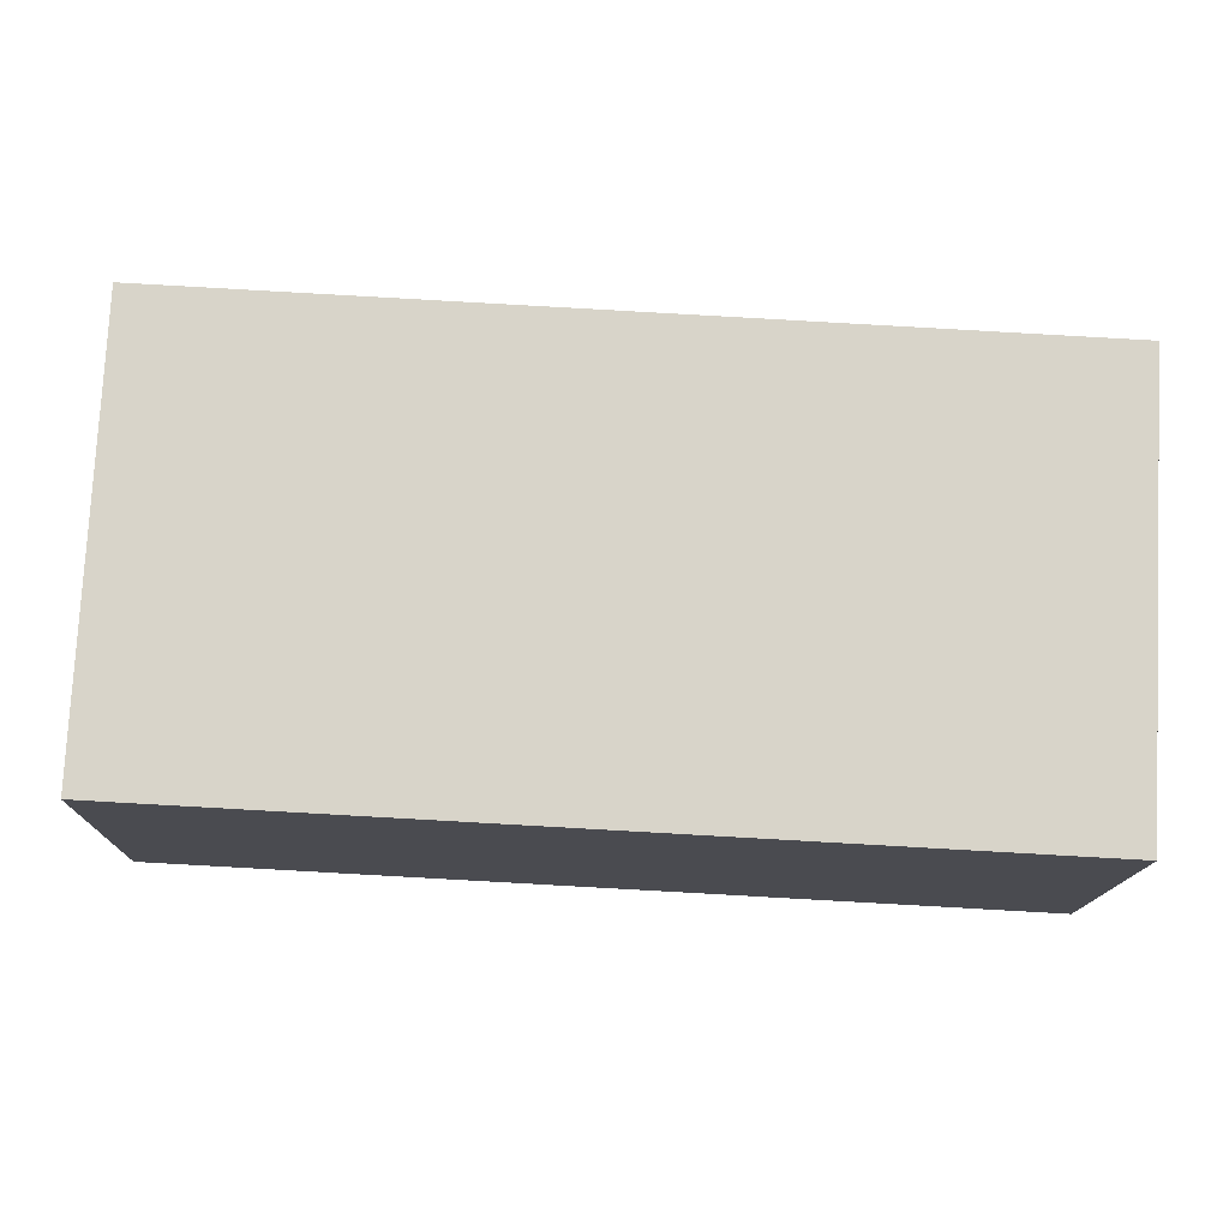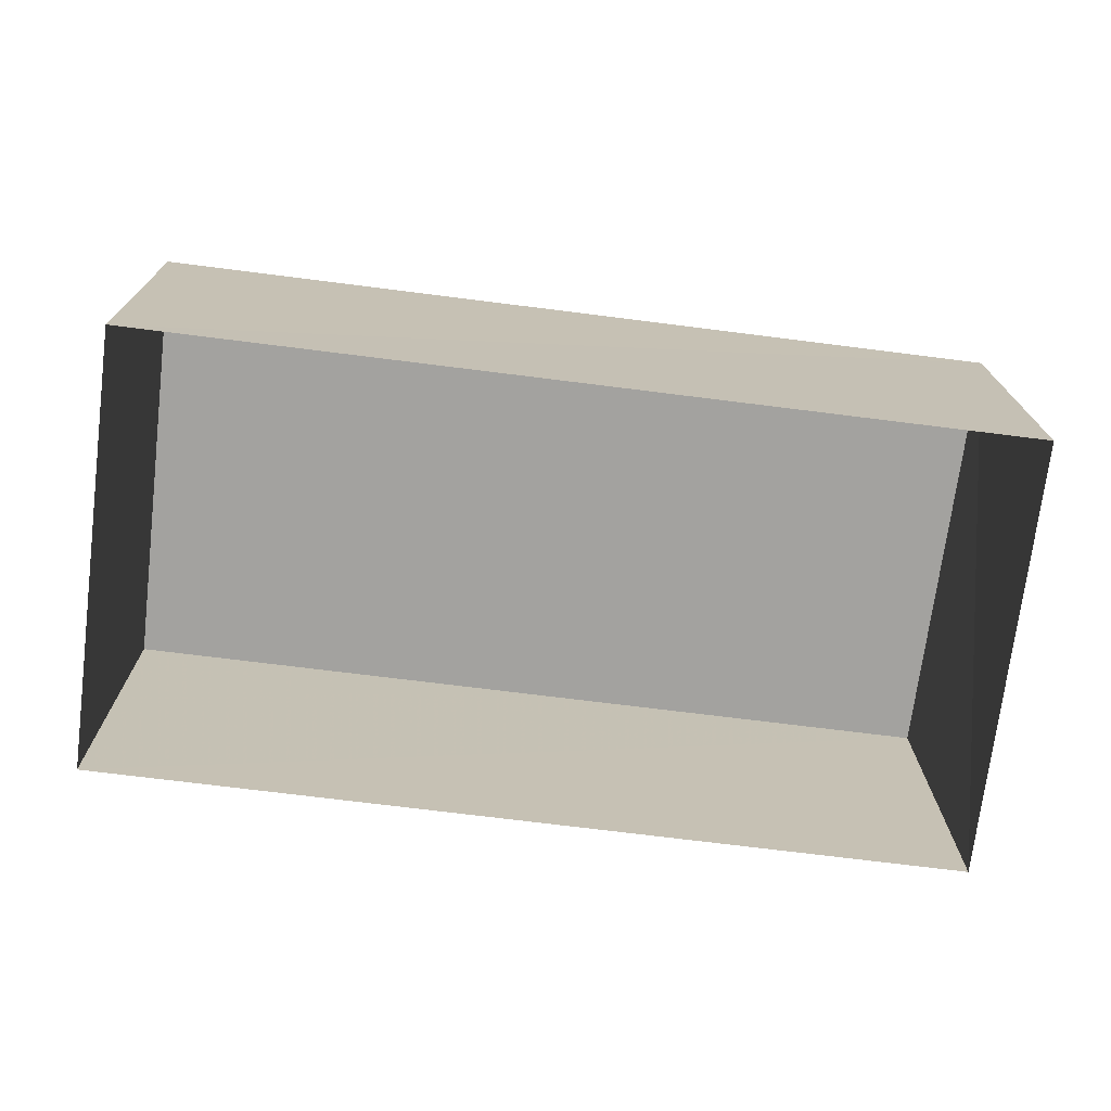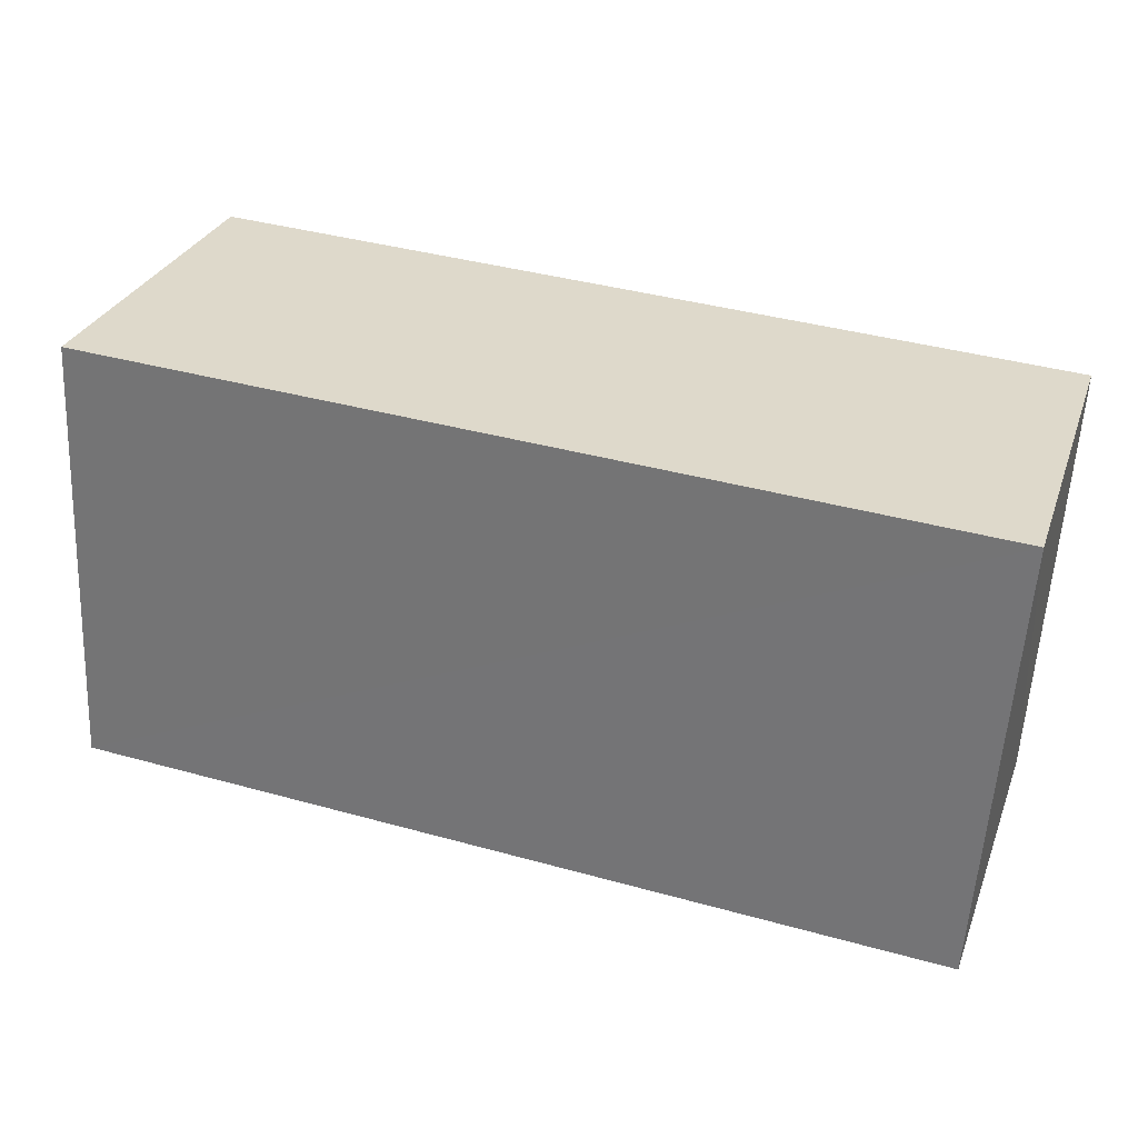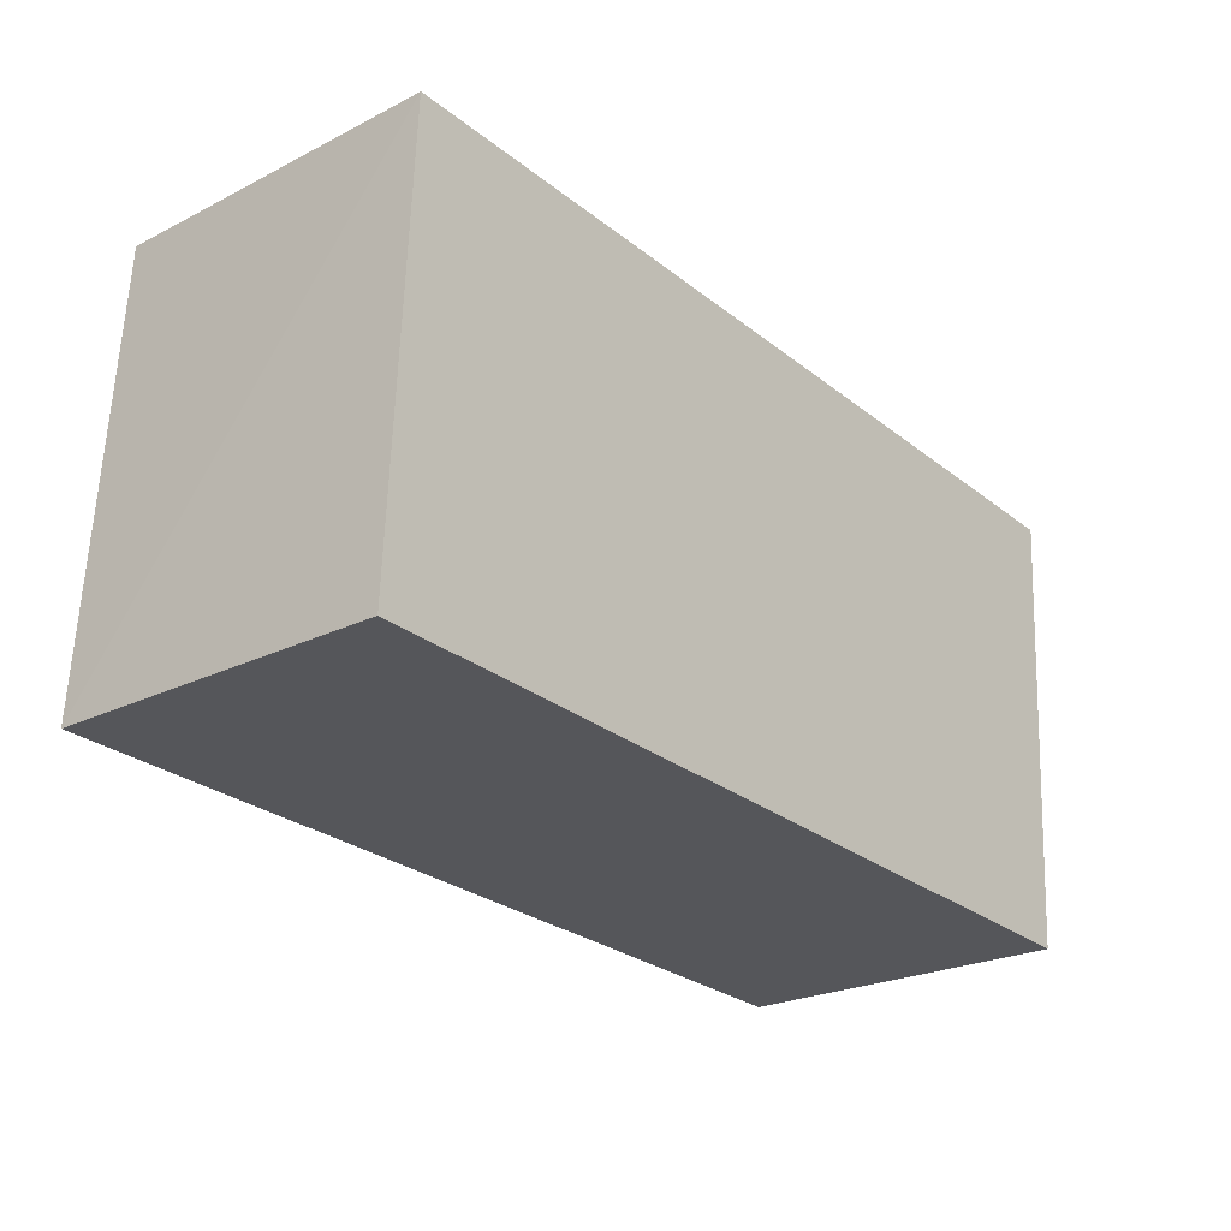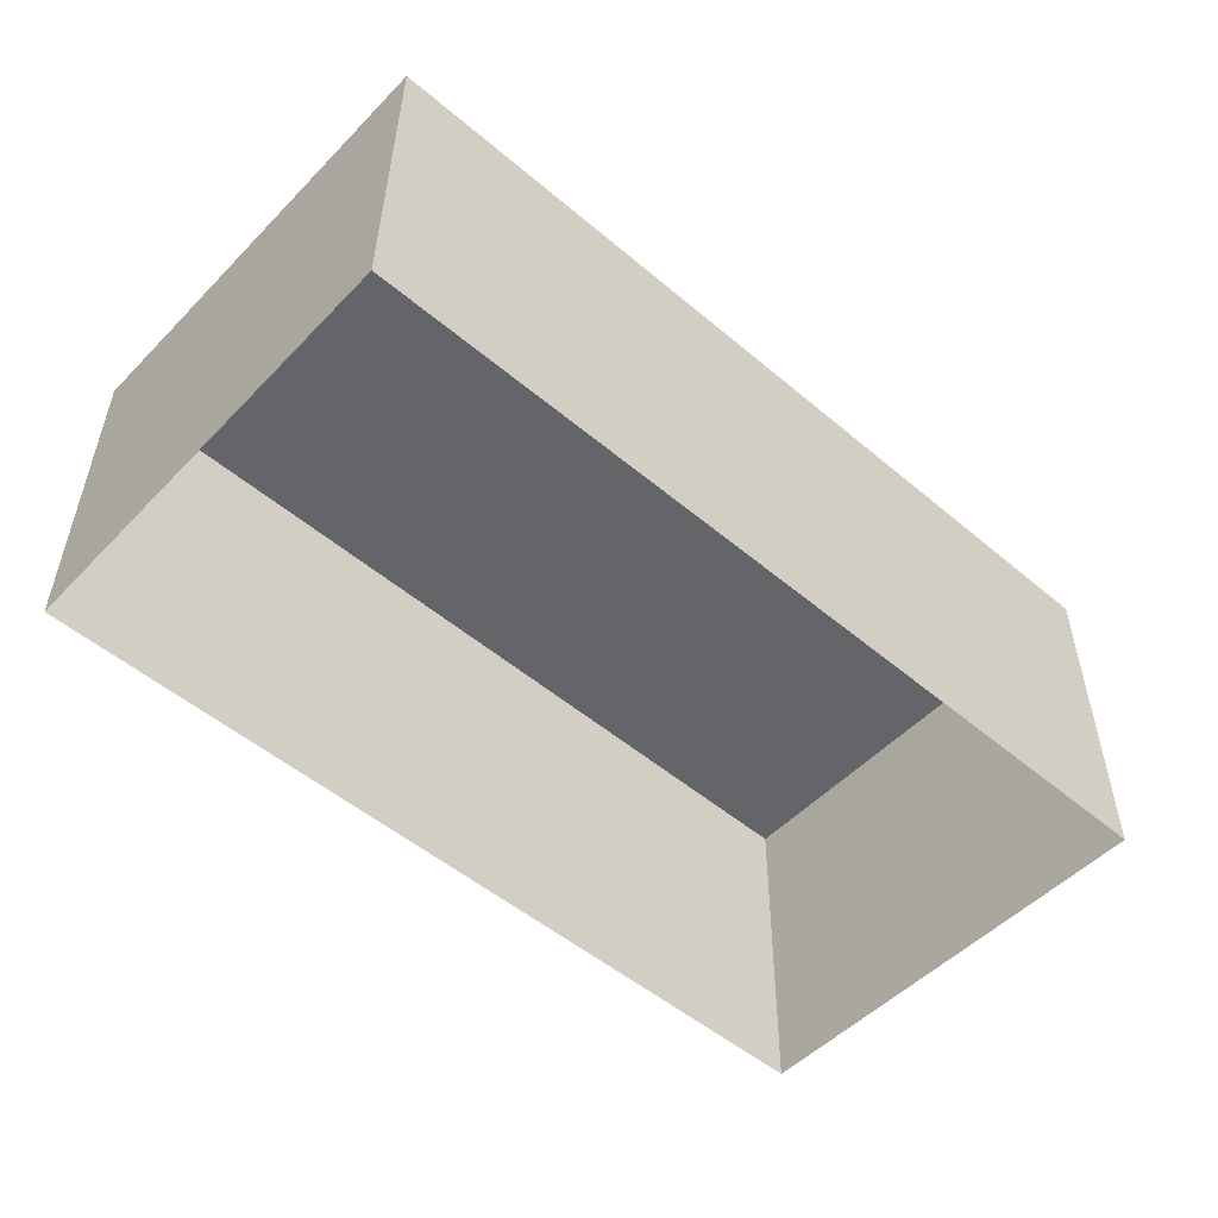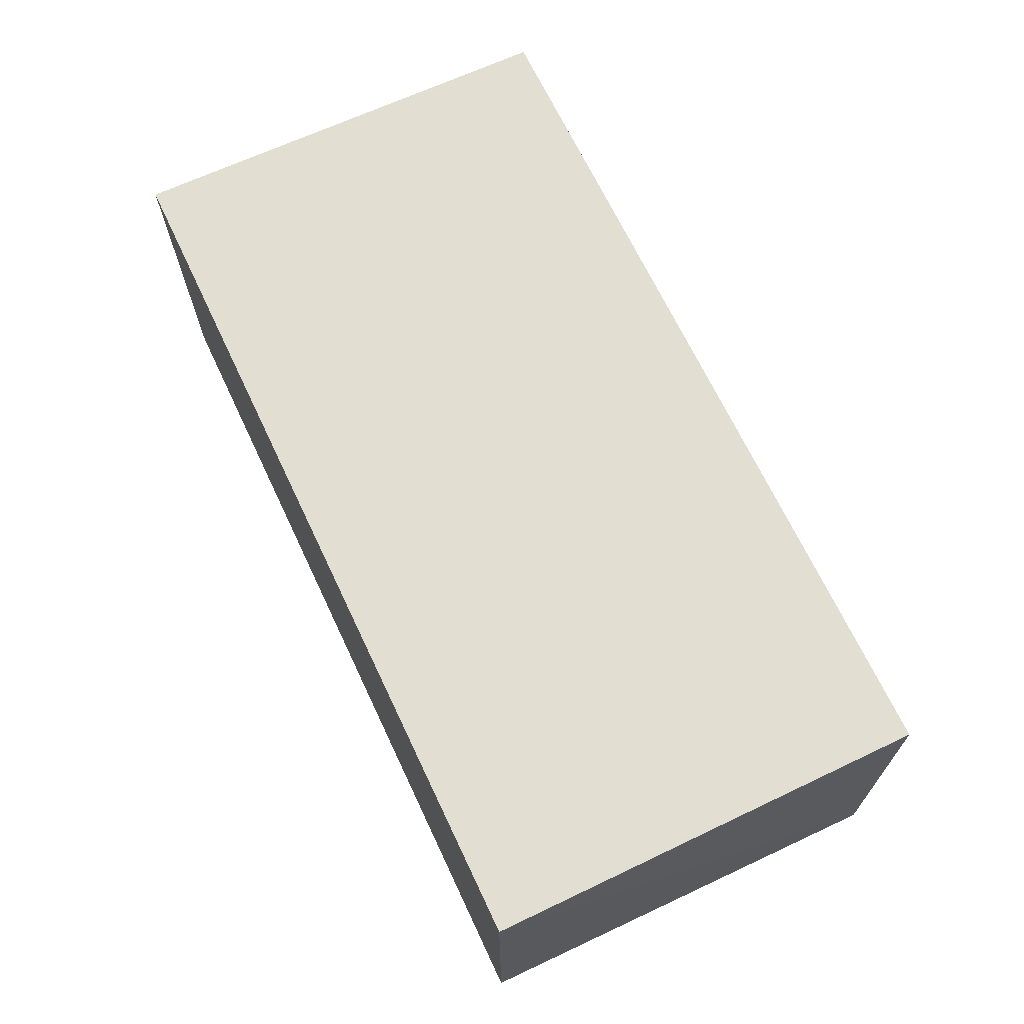
<metadata>
{"format":"obj","ext":"obj","renderer":"f3d","projection":"perspective","resolution":1024,"background":"white","views":[{"elev":-14.4,"azim":-0.7,"up":"+Y"},{"elev":-72.4,"azim":169.7,"up":"+Z"},{"elev":30.1,"azim":18.7,"up":"+Y"},{"elev":-23.4,"azim":-49.8,"up":"+Y"},{"elev":-51.4,"azim":-45.6,"up":"+Z"},{"elev":67.9,"azim":-118.4,"up":"+Z"}]}
</metadata>
<code>
v -3.155e+05 4.014e+04 4.696
v -3.155e+05 4.014e+04 4.697
v -3.155e+05 4.014e+04 4.694
v -3.155e+05 4.014e+04 4.693
v -3.155e+05 4.014e+04 7.123
v -3.155e+05 4.014e+04 7.121
v -3.155e+05 4.014e+04 7.121
v -3.155e+05 4.014e+04 7.124
f 1 2 3
f 4 1 3
f 5 6 7
f 8 5 7
f 5 1 4
f 6 5 4
f 8 2 1
f 5 8 1
f 8 3 2
f 8 7 3
f 7 4 3
f 7 6 4

</code>
